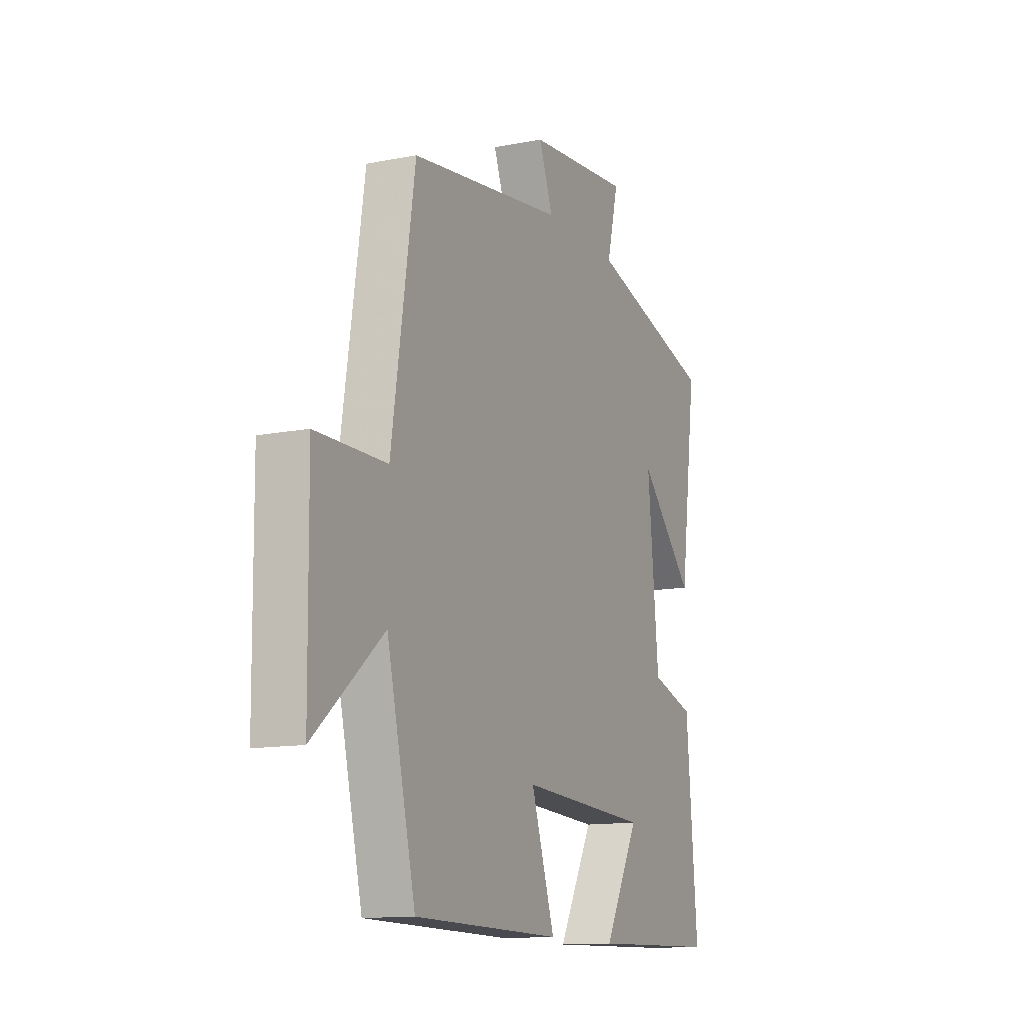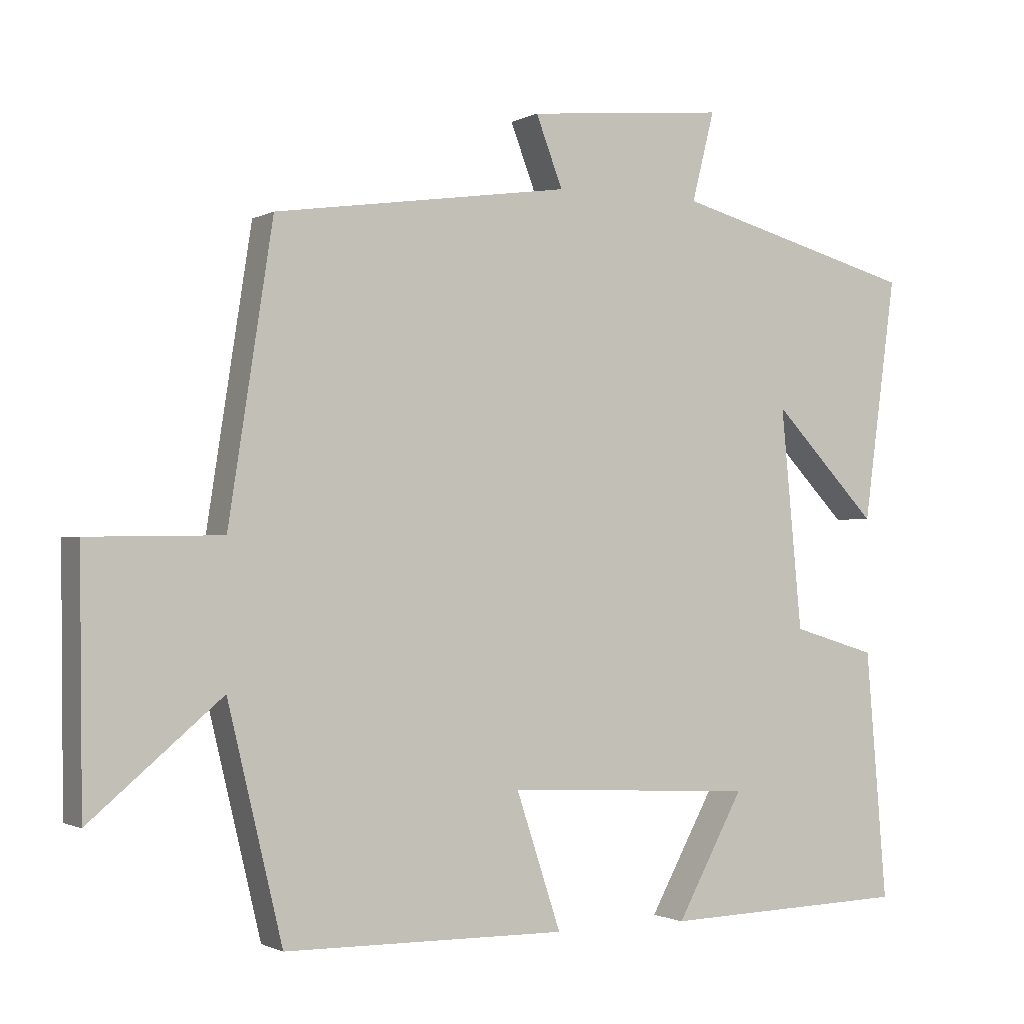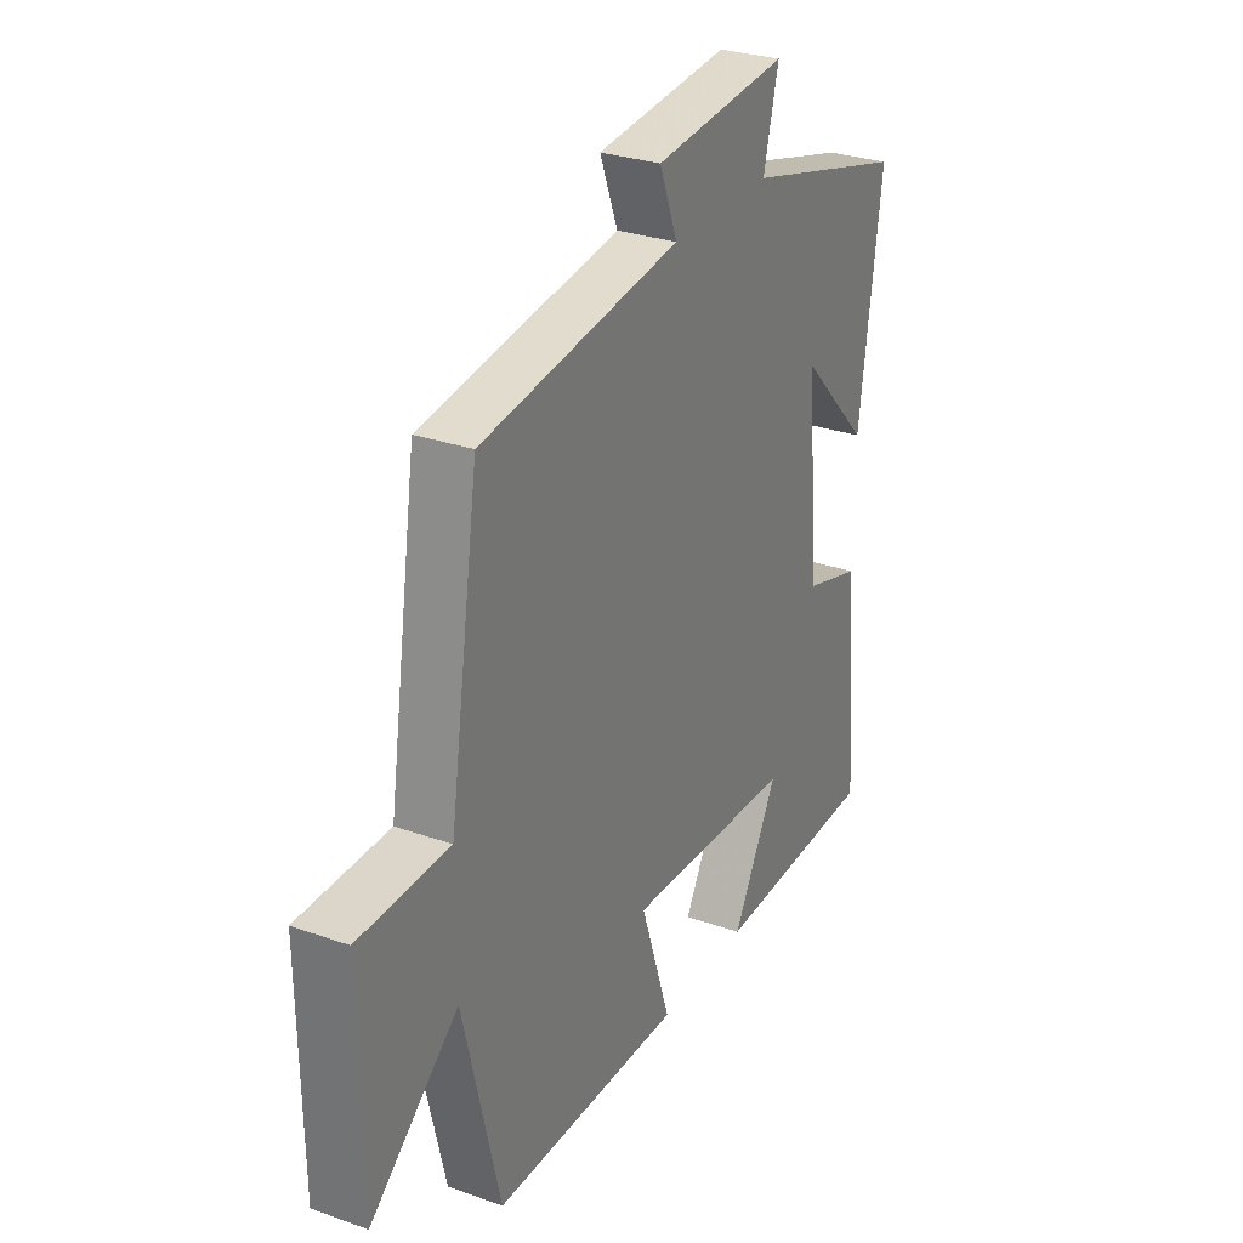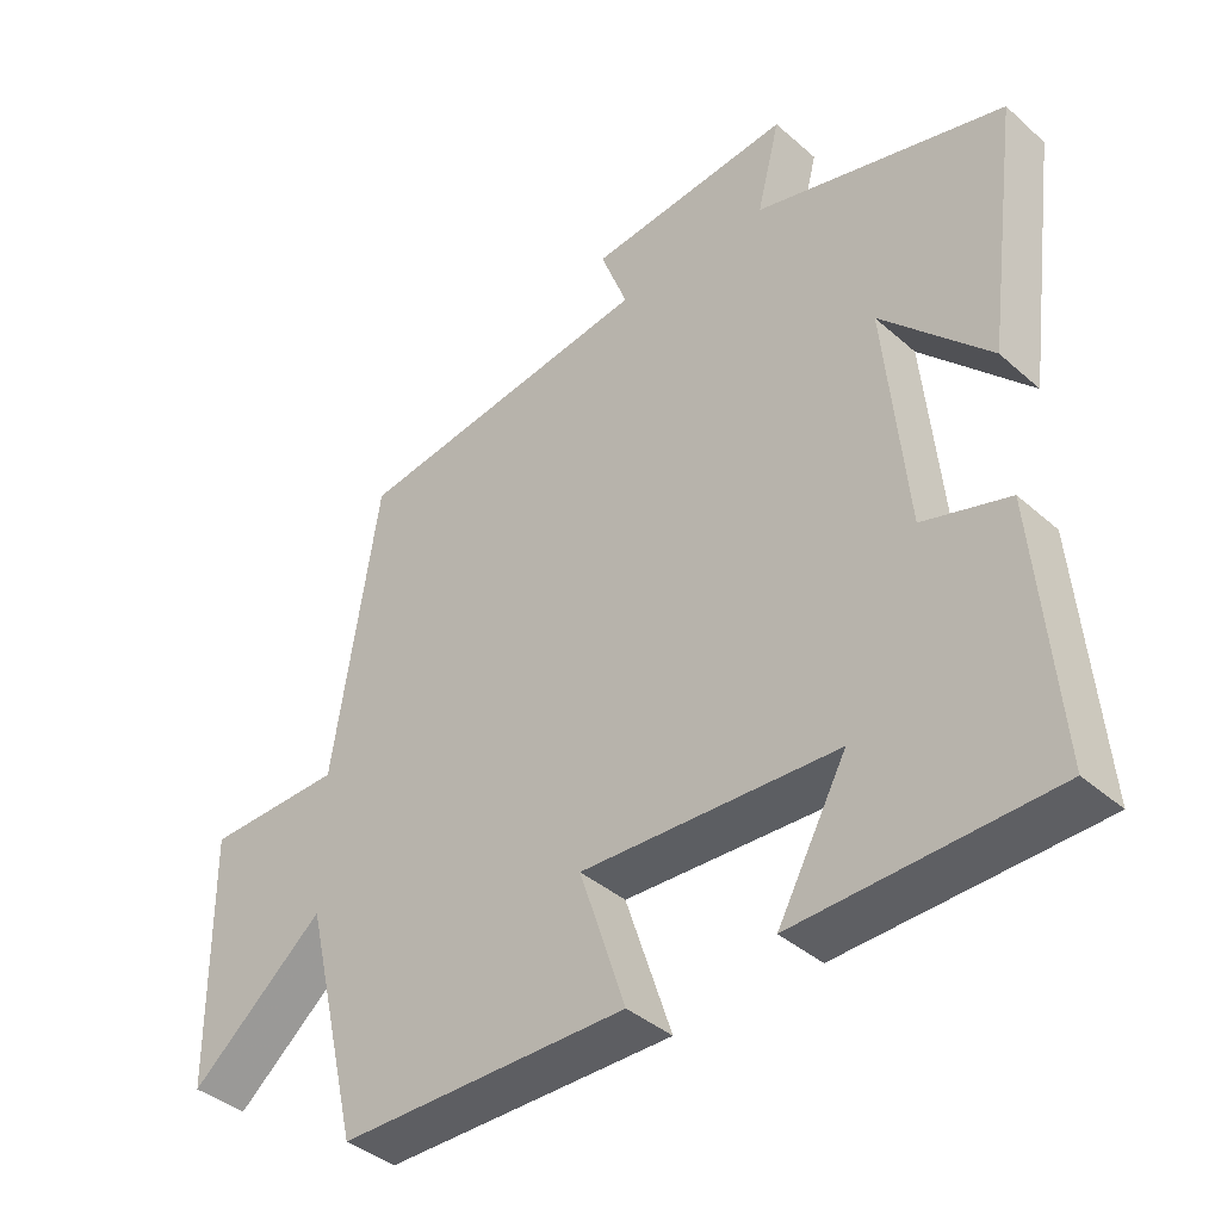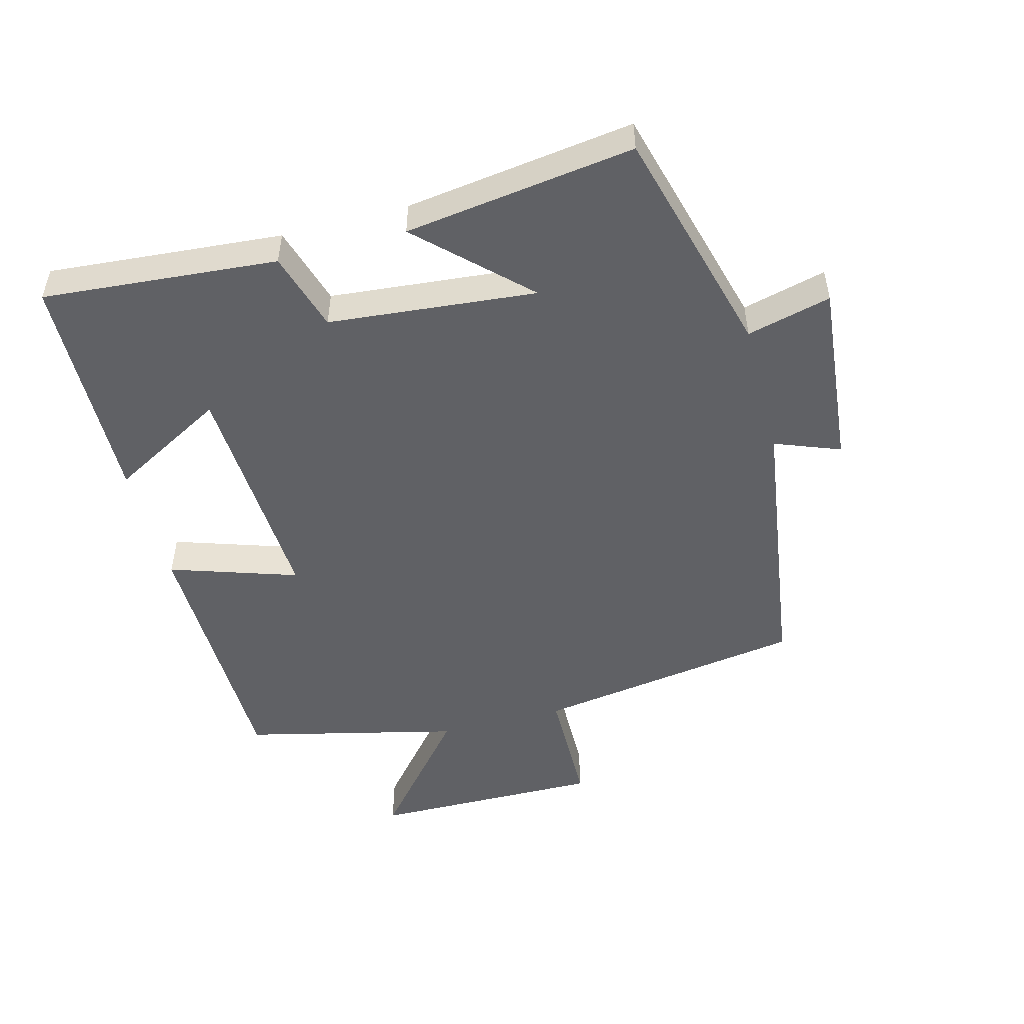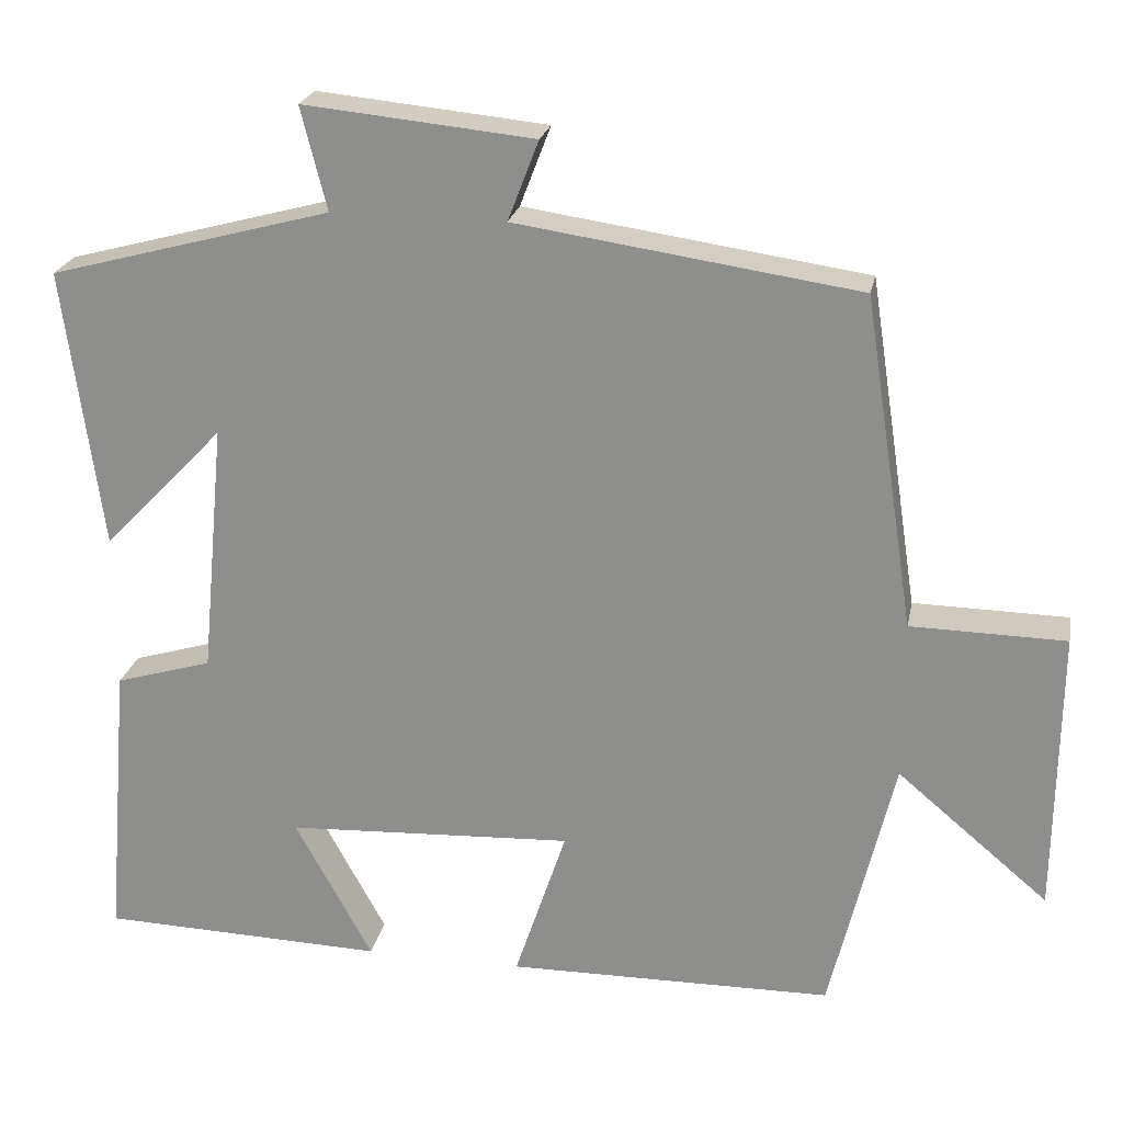
<metadata>
{"format":"obj","ext":"obj","renderer":"f3d","projection":"perspective","resolution":1024,"background":"white","views":[{"elev":-12.9,"azim":114.4,"up":"+Z"},{"elev":-1.3,"azim":150.7,"up":"+Z"},{"elev":29.1,"azim":117.7,"up":"+Z"},{"elev":-39.8,"azim":-137.2,"up":"+Z"},{"elev":-50.2,"azim":-75.1,"up":"+Y"},{"elev":22.9,"azim":11.1,"up":"+Z"}]}
</metadata>
<code>
v 0.437 0.07 0.439
v 0.5 0.07 0.029
v 0.691 0.07 0.026
v 0.687 0.07 -0.326
v 0.5 0.07 -0.169
v 0.422 0.07 -0.495
v 0.019 0.07 -0.5
v 0.083 0.07 -0.307
v -0.273 0.07 -0.325
v -0.177 0.07 -0.5
v -0.53 0.07 -0.49
v -0.5 0.07 -0.135
v -0.38 0.07 -0.099
v -0.35 0.07 0.215
v -0.5 0.07 0.059
v -0.547 0.07 0.406
v -0.199 0.07 0.5
v -0.231 0.07 0.627
v 0.053 0.07 0.599
v 0.015 0.07 0.5
v 0.437 0 0.439
v 0.5 0 0.029
v 0.691 0 0.026
v 0.687 0 -0.326
v 0.5 0 -0.169
v 0.422 0 -0.495
v 0.019 0 -0.5
v 0.083 0 -0.307
v -0.273 0 -0.325
v -0.177 0 -0.5
v -0.53 0 -0.49
v -0.5 0 -0.135
v -0.38 0 -0.099
v -0.35 0 0.215
v -0.5 0 0.059
v -0.547 0 0.406
v -0.199 0 0.5
v -0.231 0 0.627
v 0.053 0 0.599
v 0.015 0 0.5
f 17 18 19 20
f 17 20 1 2
f 14 15 16 17
f 13 14 17 2
f 9 10 11 12
f 8 9 12 13
f 5 6 7 8
f 5 8 13 2
f 2 3 4 5
f 40 39 38 37
f 22 21 40 37
f 37 36 35 34
f 22 37 34 33
f 32 31 30 29
f 33 32 29 28
f 28 27 26 25
f 22 33 28 25
f 25 24 23 22
f 1 21 22 2
f 2 22 23 3
f 3 23 24 4
f 4 24 25 5
f 5 25 26 6
f 6 26 27 7
f 7 27 28 8
f 8 28 29 9
f 9 29 30 10
f 10 30 31 11
f 11 31 32 12
f 12 32 33 13
f 13 33 34 14
f 14 34 35 15
f 15 35 36 16
f 16 36 37 17
f 17 37 38 18
f 18 38 39 19
f 19 39 40 20
f 20 40 21 1

</code>
